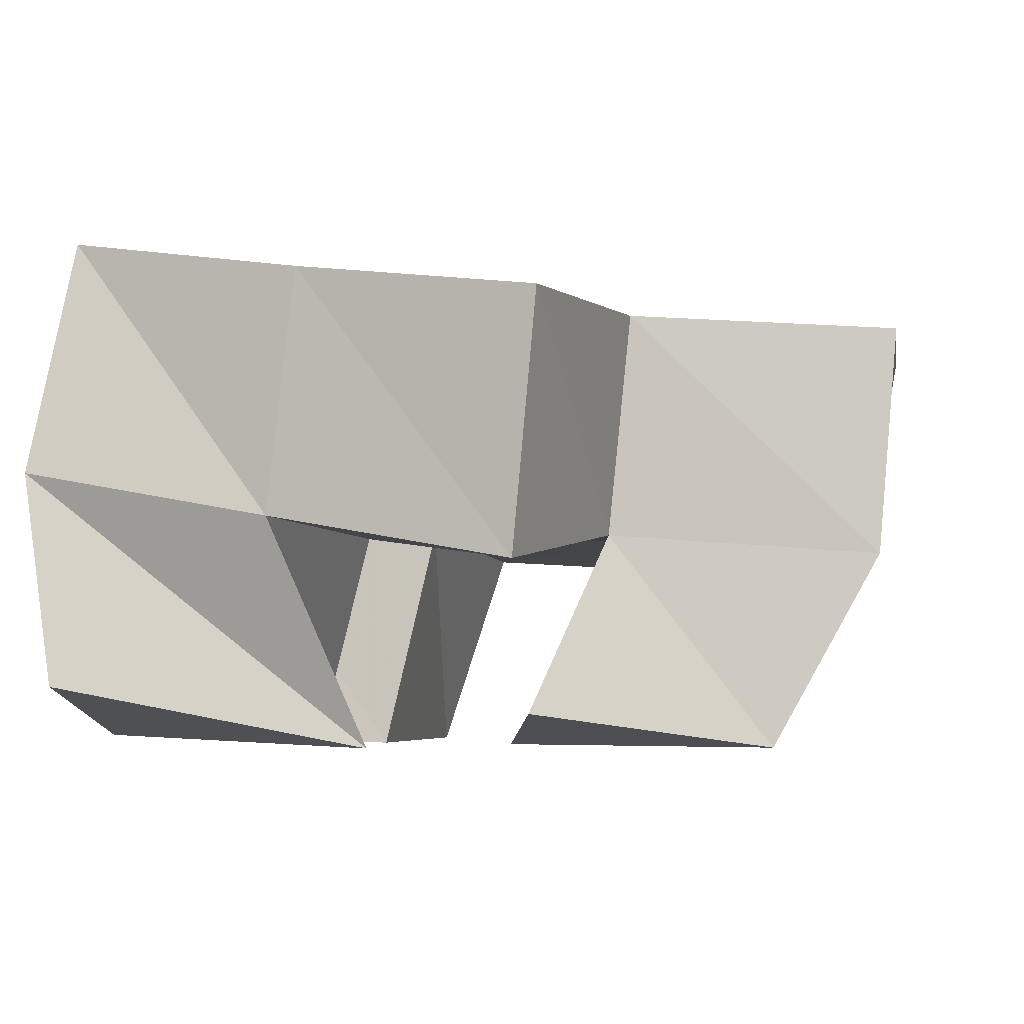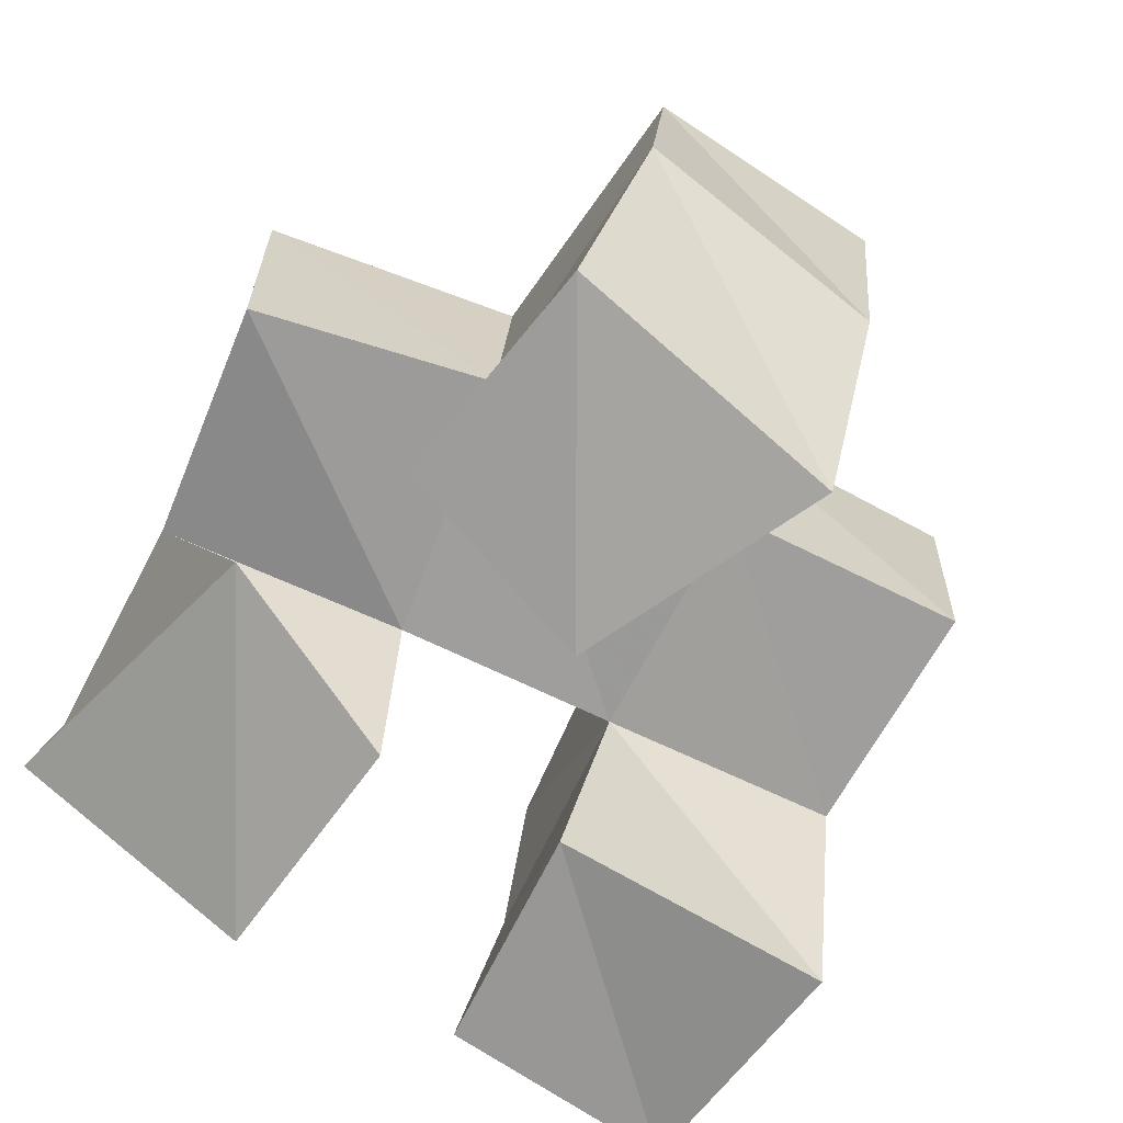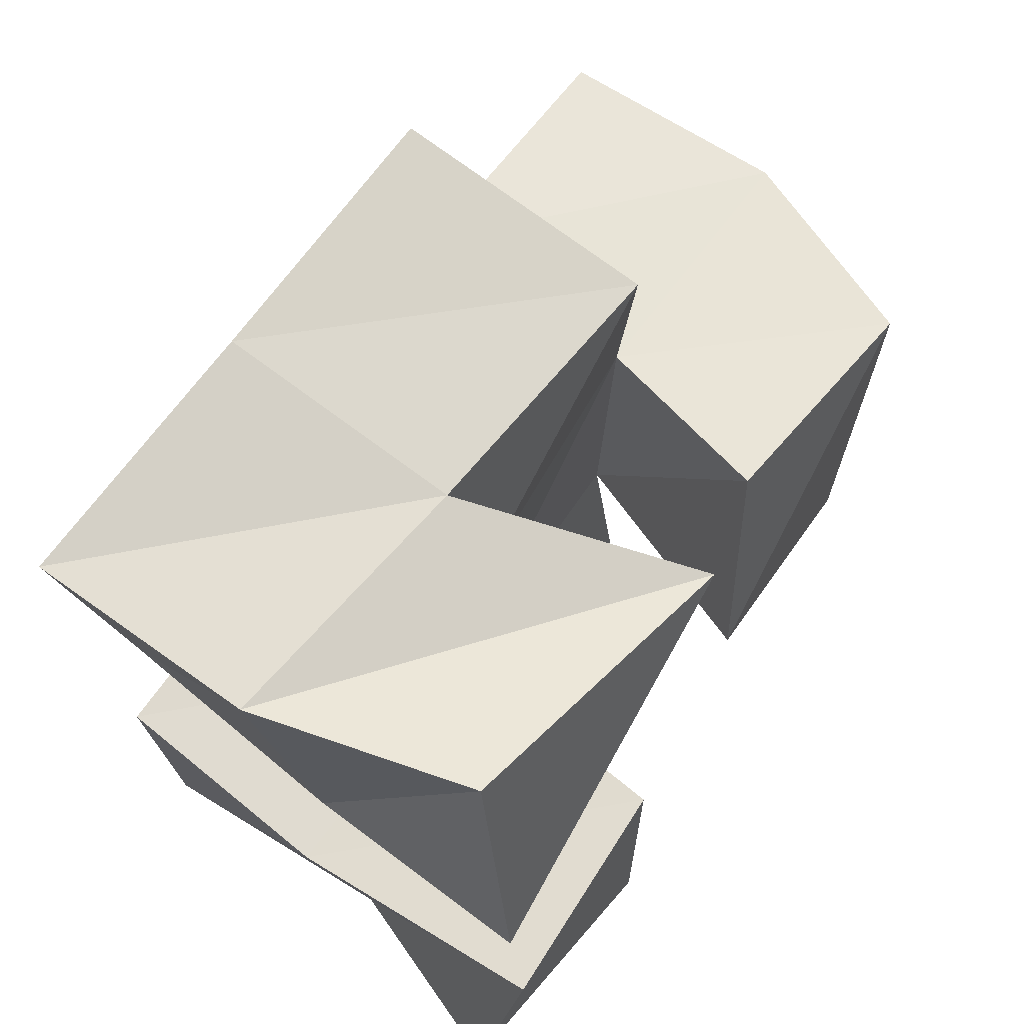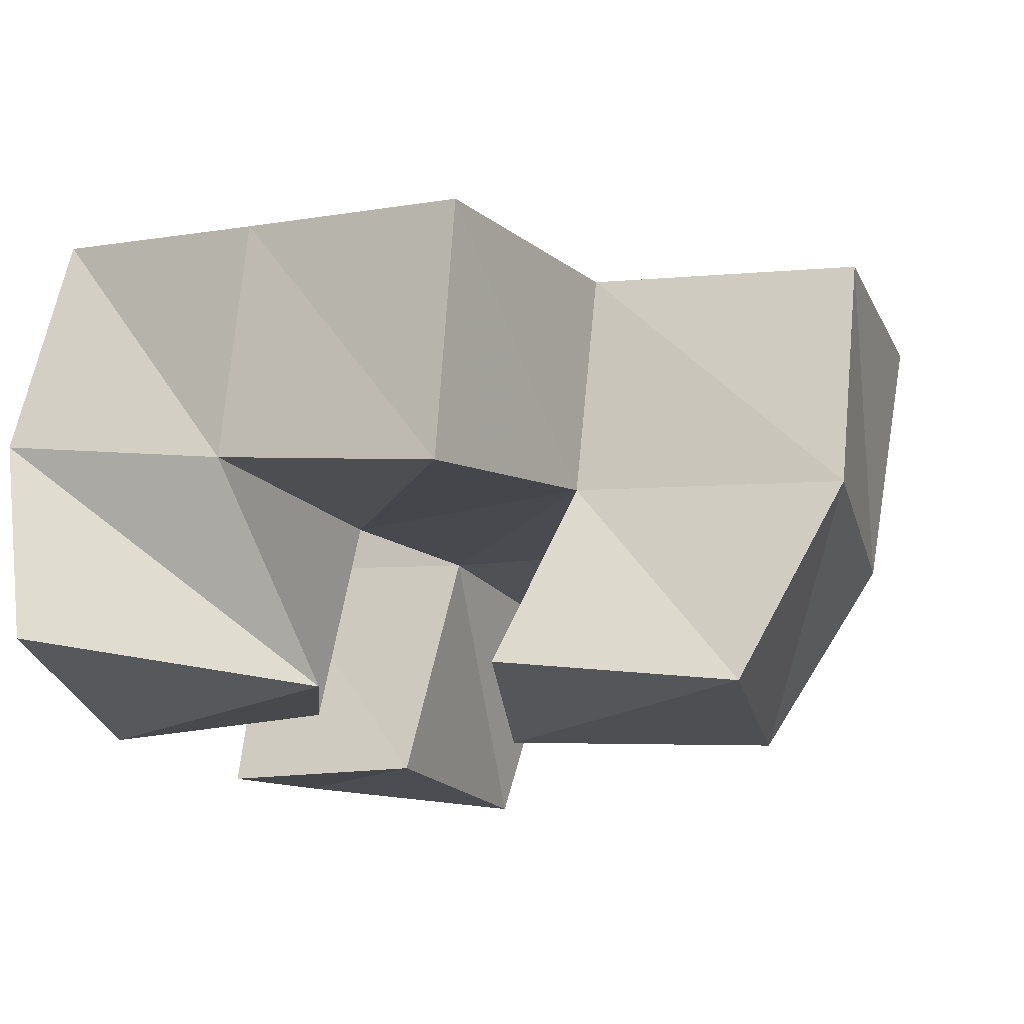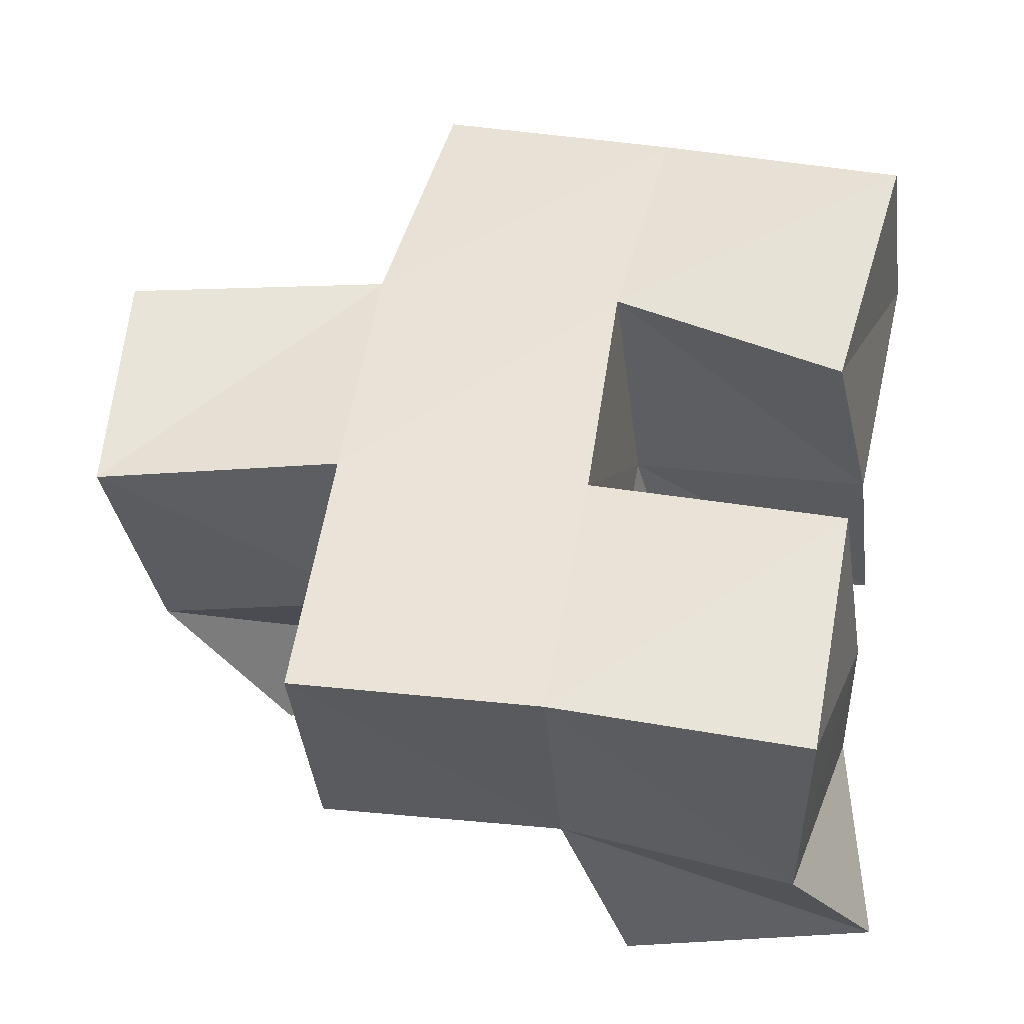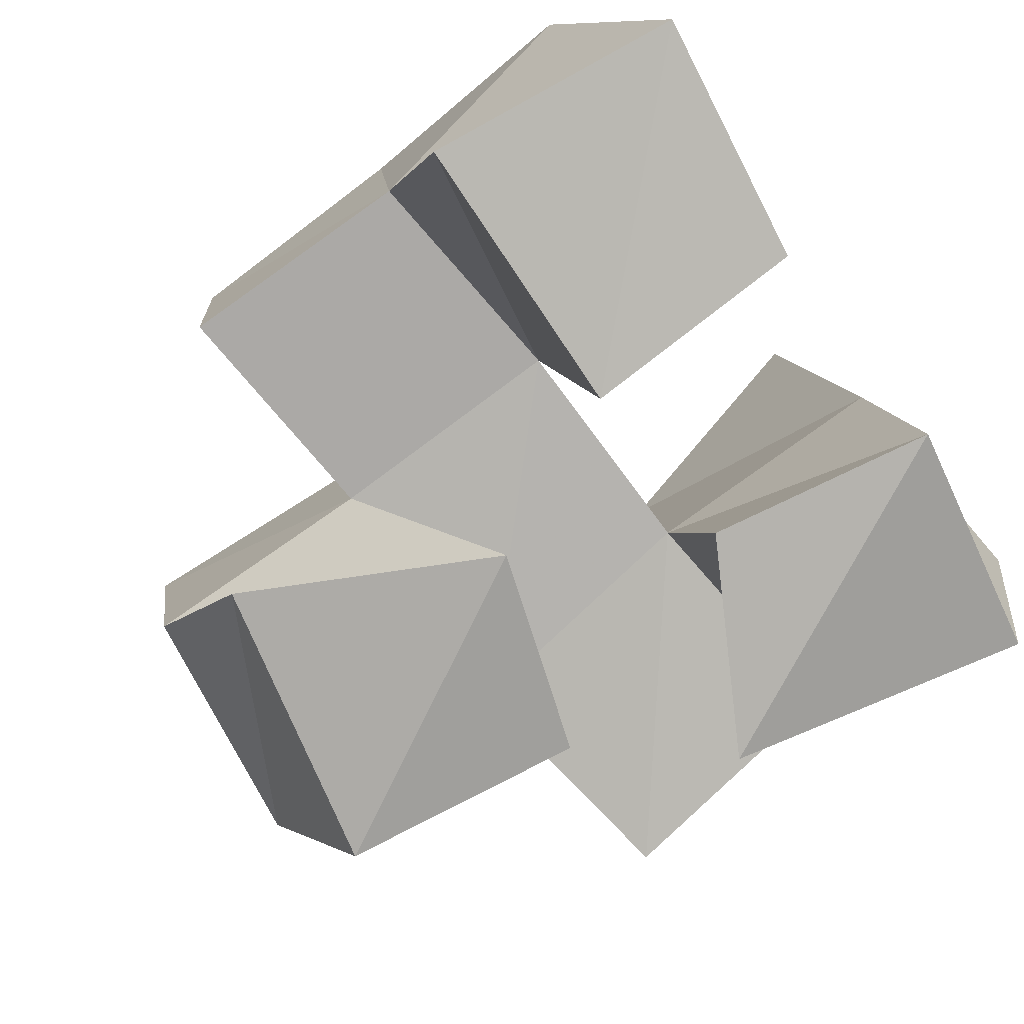
<metadata>
{"format":"obj","ext":"obj","renderer":"f3d","projection":"perspective","resolution":1024,"background":"white","views":[{"elev":-5.0,"azim":12.5,"up":"+Y"},{"elev":-73.2,"azim":59.9,"up":"+Y"},{"elev":64.6,"azim":-59.4,"up":"+Z"},{"elev":-18.0,"azim":22.7,"up":"+Y"},{"elev":54.3,"azim":-173.5,"up":"+Y"},{"elev":-76.4,"azim":-145.9,"up":"+Y"}]}
</metadata>
<code>
v 0.539 0.1118 0.3019
v 0.5318 0.1536 0.2989
v 0.5318 0.1021 0.2518
v 0.5376 0.1453 0.2489
v 0.5981 0.1 0.2866
v 0.5819 0.1442 0.3005
v 0.577 0.1049 0.246
v 0.5879 0.1433 0.2502
v 0.5358 0.1016 0.2072
v 0.5386 0.154 0.1993
v 0.5296 0.1086 0.1583
v 0.5494 0.1486 0.1474
v 0.5805 0.1 0.2099
v 0.5904 0.1478 0.2042
v 0.5804 0.1005 0.1531
v 0.5959 0.1442 0.1566
v 0.6259 0.1066 0.2677
v 0.6407 0.1425 0.2592
v 0.613 0.1 0.2255
v 0.6403 0.1448 0.206
v 0.6737 0.1 0.2605
v 0.6947 0.1383 0.2563
v 0.6621 0.1 0.2018
v 0.6874 0.1346 0.2051
v 0.5384 0.2004 0.2905
v 0.5478 0.1936 0.2406
v 0.5878 0.1918 0.3019
v 0.5948 0.1932 0.2546
v 0.5463 0.2007 0.1988
v 0.5503 0.1983 0.1491
v 0.5964 0.1957 0.2048
v 0.5996 0.1957 0.1539
v 0.6453 0.1873 0.259
v 0.6464 0.1913 0.2076
v 0.6985 0.1835 0.2542
v 0.6958 0.1831 0.2048
v 0.6312 0.135 0.3068
v 0.6367 0.1847 0.3107
v 0.6446 0.141 0.1575
v 0.6483 0.1911 0.1563
f 1 2 4
f 3 1 4
f 2 6 8
f 4 2 8
f 6 5 7
f 8 6 7
f 5 1 3
f 7 5 3
f 8 7 3
f 4 8 3
f 2 1 5
f 6 2 5
f 9 10 12
f 11 9 12
f 10 14 16
f 12 10 16
f 14 13 15
f 16 14 15
f 13 9 11
f 15 13 11
f 16 15 11
f 12 16 11
f 10 9 13
f 14 10 13
f 17 18 20
f 19 17 20
f 18 22 24
f 20 18 24
f 22 21 23
f 24 22 23
f 21 17 19
f 23 21 19
f 24 23 19
f 20 24 19
f 18 17 21
f 22 18 21
f 2 25 26
f 4 2 26
f 25 27 28
f 26 25 28
f 27 6 8
f 28 27 8
f 6 2 4
f 8 6 4
f 28 8 4
f 26 28 4
f 25 2 6
f 27 25 6
f 10 29 30
f 12 10 30
f 29 31 32
f 30 29 32
f 31 14 16
f 32 31 16
f 14 10 12
f 16 14 12
f 32 16 12
f 30 32 12
f 29 10 14
f 31 29 14
f 18 33 34
f 20 18 34
f 33 35 36
f 34 33 36
f 35 22 24
f 36 35 24
f 22 18 20
f 24 22 20
f 36 24 20
f 34 36 20
f 33 18 22
f 35 33 22
f 6 27 28
f 8 6 28
f 27 38 33
f 28 27 33
f 38 37 18
f 33 38 18
f 37 6 8
f 18 37 8
f 33 18 8
f 28 33 8
f 27 6 37
f 38 27 37
f 8 28 31
f 14 8 31
f 28 33 34
f 31 28 34
f 33 18 20
f 34 33 20
f 18 8 14
f 20 18 14
f 34 20 14
f 31 34 14
f 28 8 18
f 33 28 18
f 14 31 32
f 16 14 32
f 31 34 40
f 32 31 40
f 34 20 39
f 40 34 39
f 20 14 16
f 39 20 16
f 40 39 16
f 32 40 16
f 31 14 20
f 34 31 20

</code>
